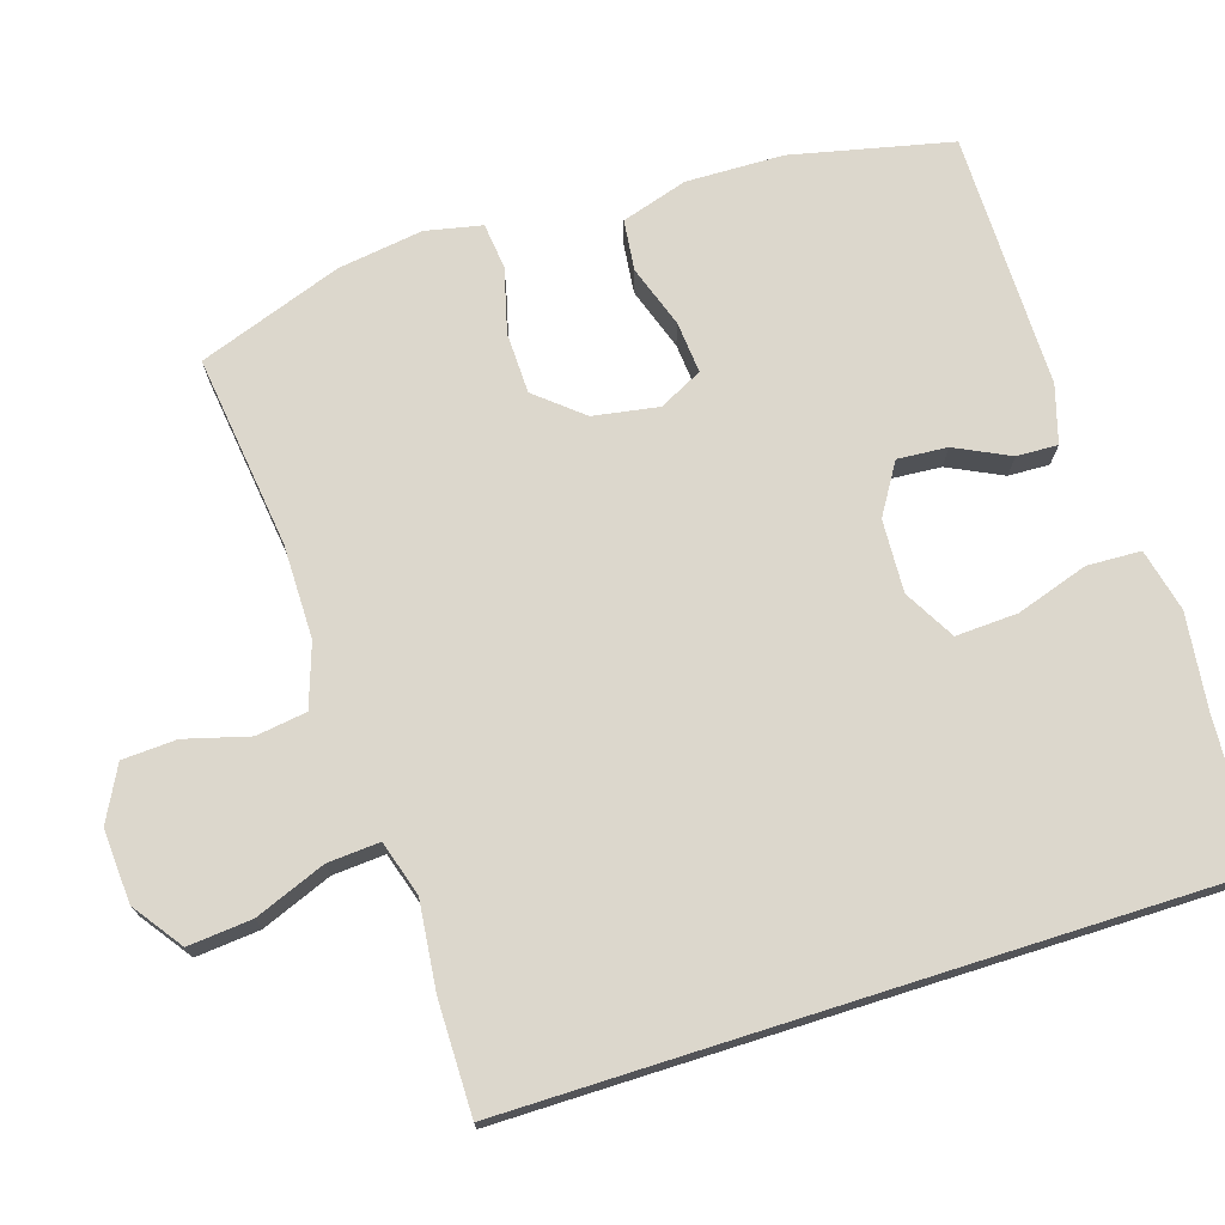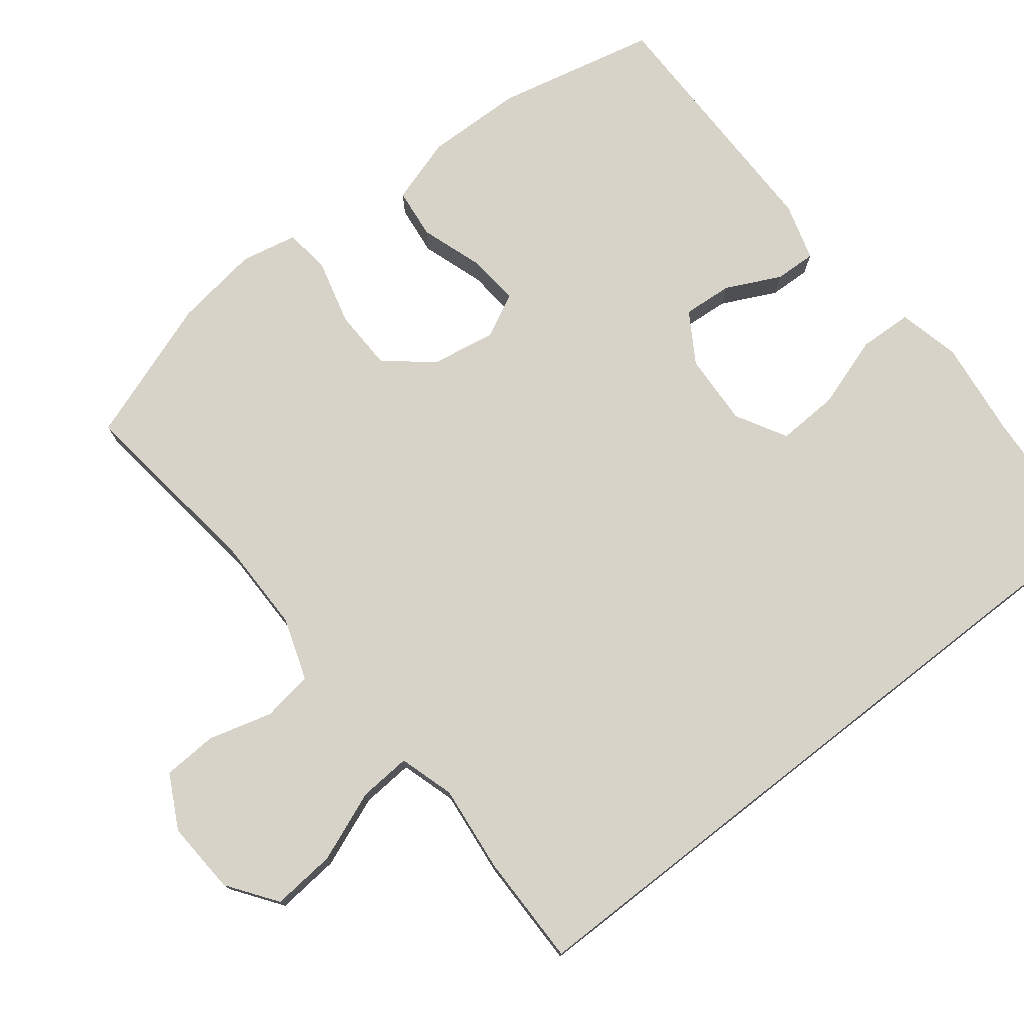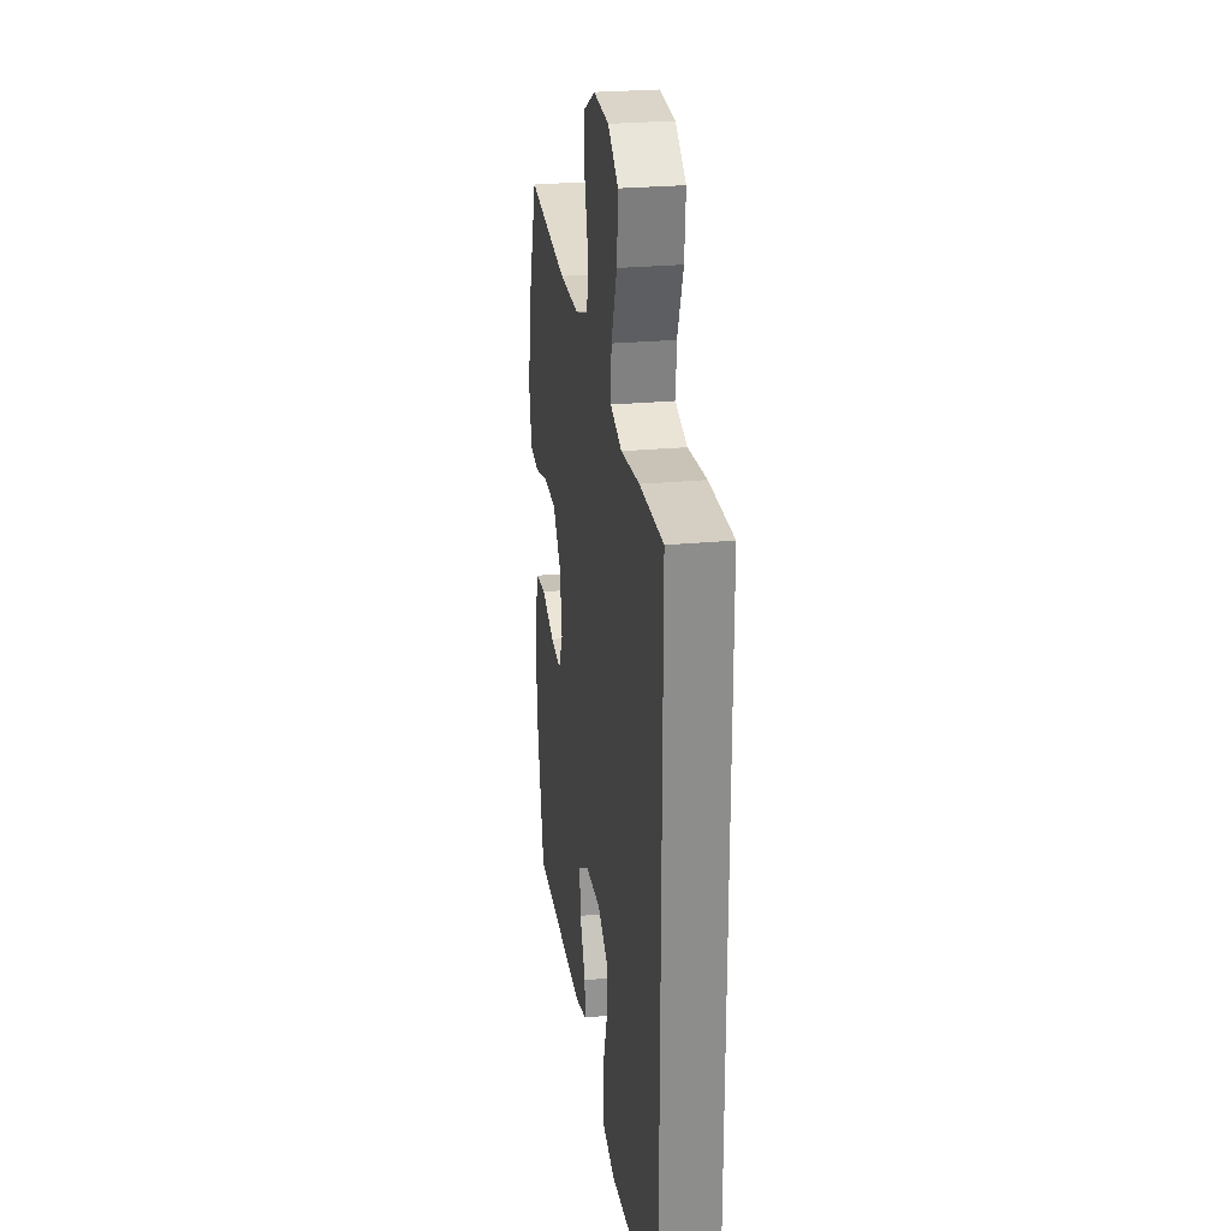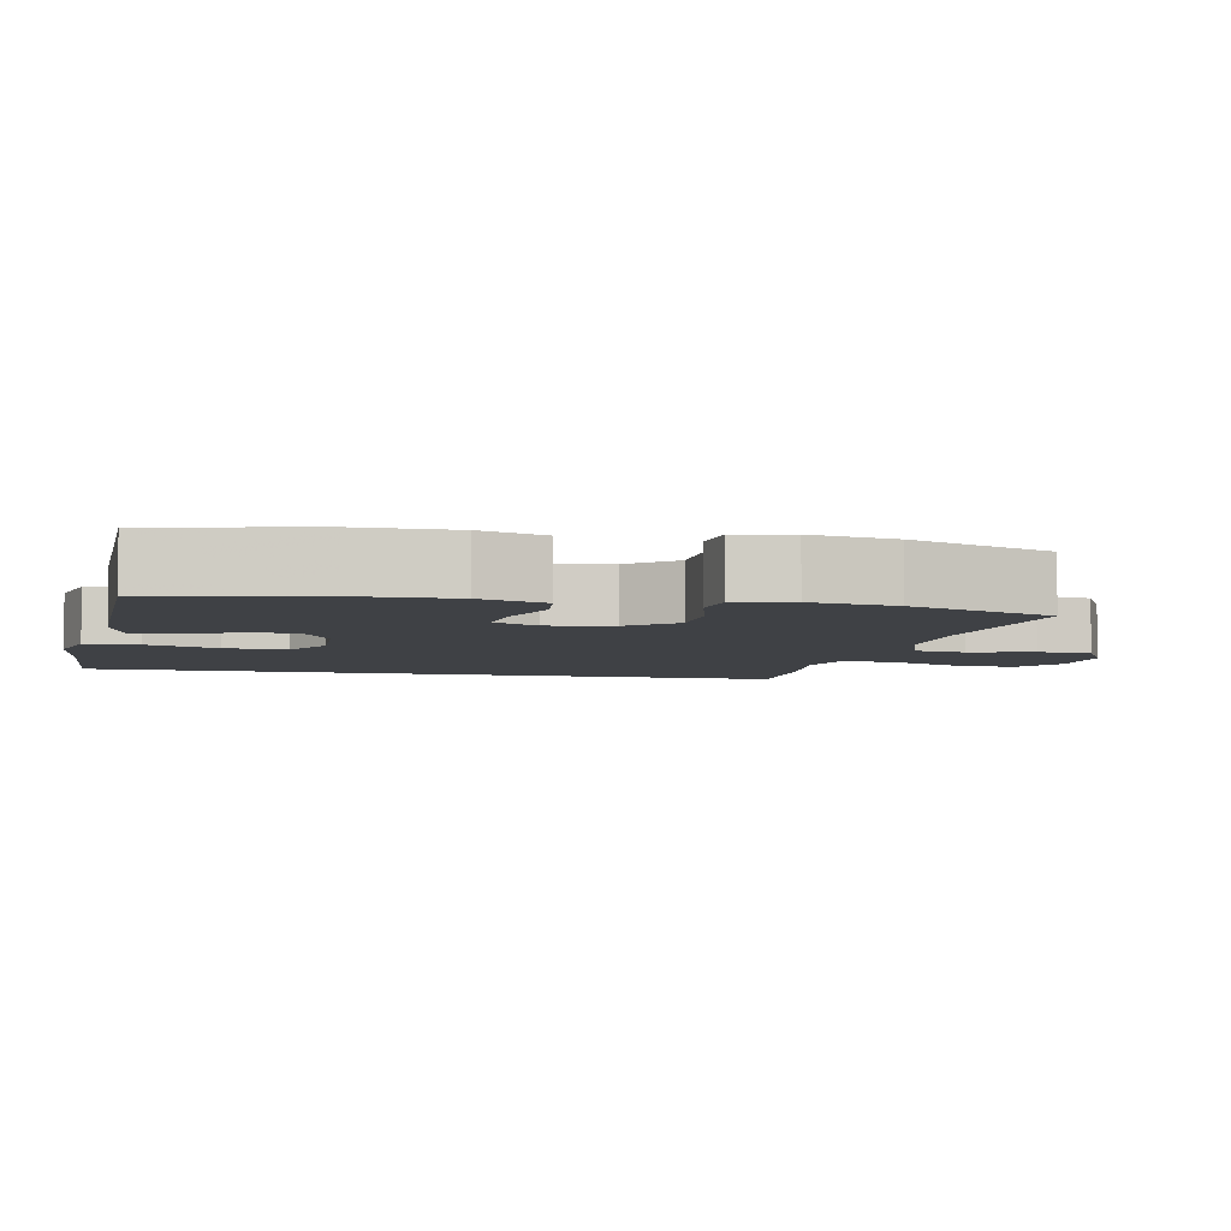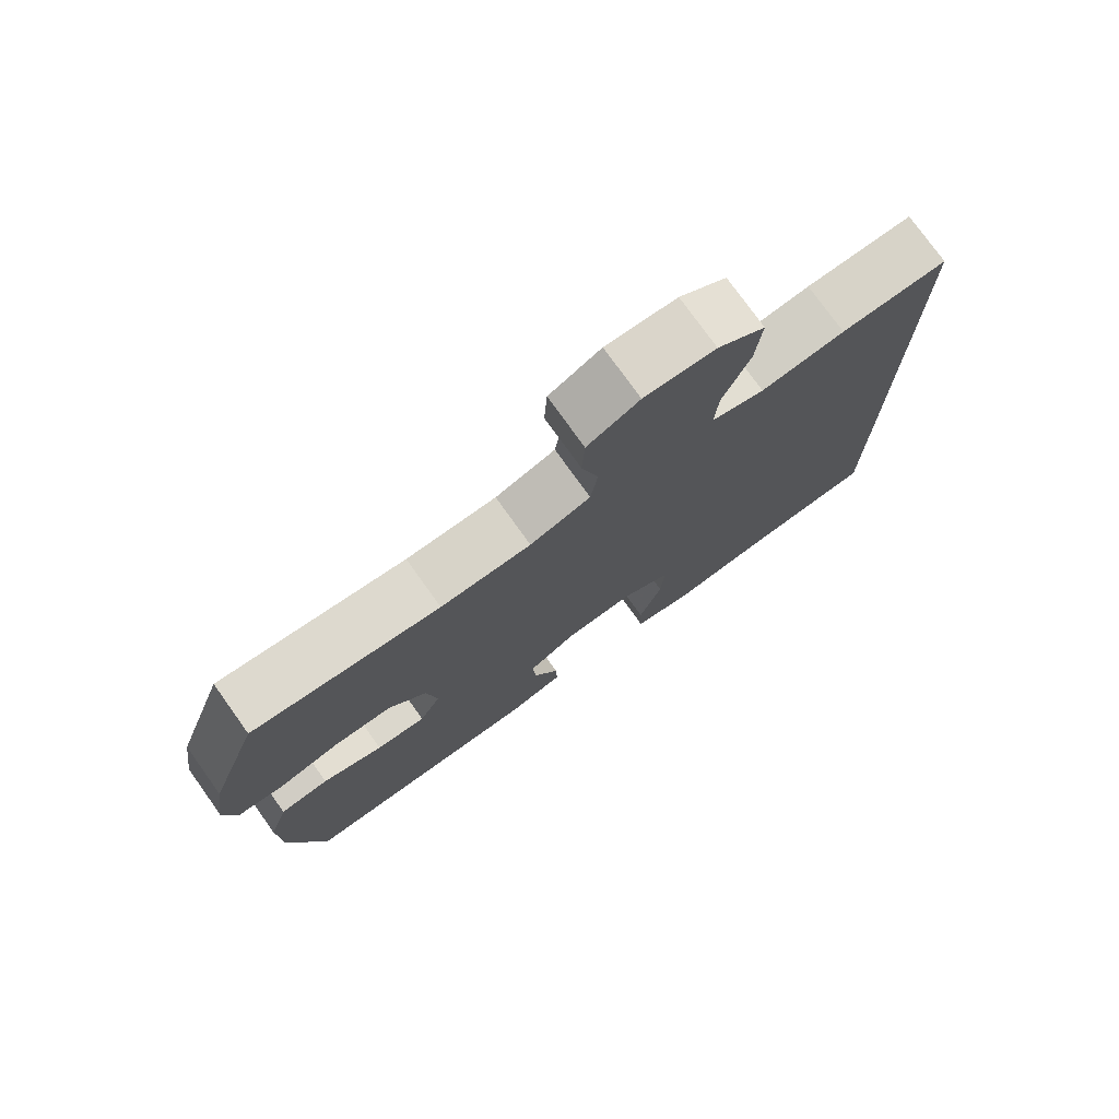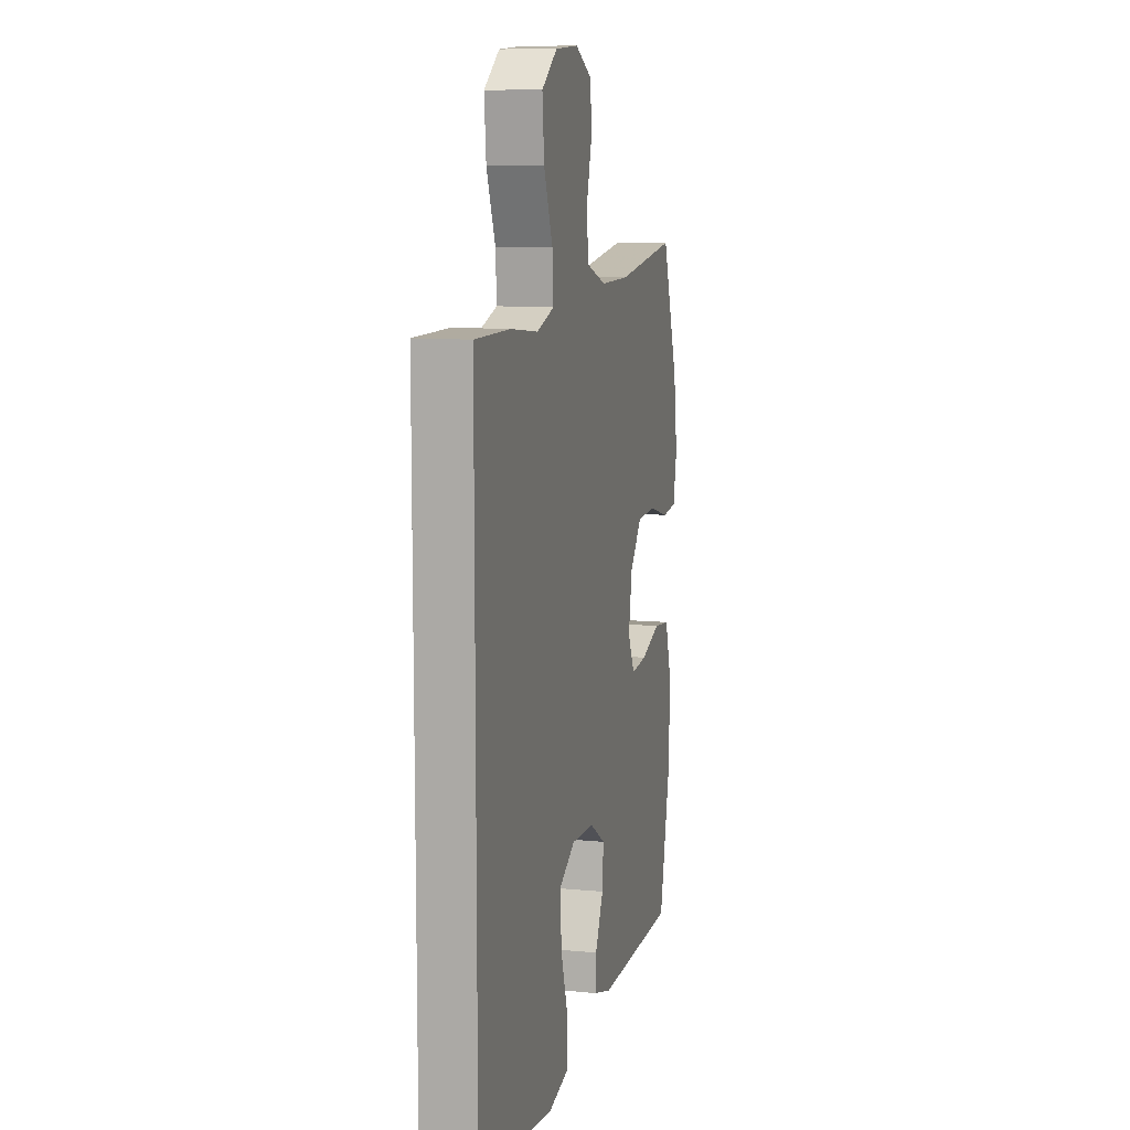
<metadata>
{"format":"obj","ext":"obj","renderer":"f3d","projection":"perspective","resolution":1024,"background":"white","views":[{"elev":72.8,"azim":72.4,"up":"+Y"},{"elev":75.8,"azim":52.0,"up":"+Y"},{"elev":25.9,"azim":81.4,"up":"+Z"},{"elev":-5.4,"azim":-102.0,"up":"+Y"},{"elev":76.7,"azim":-35.6,"up":"+Z"},{"elev":10.1,"azim":104.0,"up":"+Z"}]}
</metadata>
<code>
v 0.5 0.07 0.447
v 0.5 0.07 -0.518
v 0.302 0.07 -0.531
v 0.172 0.07 -0.547
v 0.087 0.07 -0.527
v 0.084 0.07 -0.454
v 0.116 0.07 -0.356
v 0.12 0.07 -0.272
v 0.051 0.07 -0.233
v -0.048 0.07 -0.238
v -0.116 0.07 -0.28
v -0.111 0.07 -0.348
v -0.075 0.07 -0.422
v -0.073 0.07 -0.478
v -0.151 0.07 -0.501
v -0.5 0.07 -0.5
v -0.549 0.07 -0.282
v -0.552 0.07 -0.149
v -0.524 0.07 -0.059
v -0.455 0.07 -0.051
v -0.369 0.07 -0.08
v -0.299 0.07 -0.086
v -0.269 0.07 -0.027
v -0.284 0.07 0.062
v -0.337 0.07 0.125
v -0.42 0.07 0.127
v -0.508 0.07 0.104
v -0.571 0.07 0.111
v -0.587 0.07 0.188
v -0.57 0.07 0.304
v -0.5 0.07 0.5
v -0.237 0.07 0.467
v -0.11 0.07 0.467
v -0.025 0.07 0.496
v -0.015 0.07 0.565
v -0.039 0.07 0.652
v -0.035 0.07 0.726
v 0.038 0.07 0.764
v 0.138 0.07 0.758
v 0.205 0.07 0.71
v 0.197 0.07 0.623
v 0.159 0.07 0.527
v 0.154 0.07 0.456
v 0.229 0.07 0.433
v 0.348 0.07 0.446
v 0.5 0 0.447
v 0.5 0 -0.518
v 0.302 0 -0.531
v 0.172 0 -0.547
v 0.087 0 -0.527
v 0.084 0 -0.454
v 0.116 0 -0.356
v 0.12 0 -0.272
v 0.051 0 -0.233
v -0.048 0 -0.238
v -0.116 0 -0.28
v -0.111 0 -0.348
v -0.075 0 -0.422
v -0.073 0 -0.478
v -0.151 0 -0.501
v -0.5 0 -0.5
v -0.549 0 -0.282
v -0.552 0 -0.149
v -0.524 0 -0.059
v -0.455 0 -0.051
v -0.369 0 -0.08
v -0.299 0 -0.086
v -0.269 0 -0.027
v -0.284 0 0.062
v -0.337 0 0.125
v -0.42 0 0.127
v -0.508 0 0.104
v -0.571 0 0.111
v -0.587 0 0.188
v -0.57 0 0.304
v -0.5 0 0.5
v -0.237 0 0.467
v -0.11 0 0.467
v -0.025 0 0.496
v -0.015 0 0.565
v -0.039 0 0.652
v -0.035 0 0.726
v 0.038 0 0.764
v 0.138 0 0.758
v 0.205 0 0.71
v 0.197 0 0.623
v 0.159 0 0.527
v 0.154 0 0.456
v 0.229 0 0.433
v 0.348 0 0.446
f 1 2 3
f 45 1 3
f 44 45 3
f 43 44 3 4
f 40 41 42
f 39 40 42
f 38 39 42
f 37 38 42
f 36 37 42
f 35 36 42
f 34 35 42 43
f 33 34 43
f 32 33 43
f 30 31 32
f 29 30 32
f 28 29 32
f 27 28 32
f 26 27 32
f 25 26 32 43
f 24 25 43
f 23 24 43
f 22 23 43
f 19 20 21
f 18 19 21
f 17 18 21
f 16 17 21
f 15 16 21
f 14 15 21
f 13 14 21
f 12 13 21
f 11 12 21 22
f 10 11 22 43
f 4 5 6 7
f 4 7 8
f 43 4 8
f 9 10 43
f 8 9 43
f 48 47 46
f 48 46 90
f 48 90 89
f 49 48 89 88
f 87 86 85
f 87 85 84
f 87 84 83
f 87 83 82
f 87 82 81
f 87 81 80
f 88 87 80 79
f 88 79 78
f 88 78 77
f 77 76 75
f 77 75 74
f 77 74 73
f 77 73 72
f 77 72 71
f 88 77 71 70
f 88 70 69
f 88 69 68
f 88 68 67
f 66 65 64
f 66 64 63
f 66 63 62
f 66 62 61
f 66 61 60
f 66 60 59
f 66 59 58
f 66 58 57
f 67 66 57 56
f 88 67 56 55
f 52 51 50 49
f 53 52 49
f 53 49 88
f 88 55 54
f 88 54 53
f 1 46 47 2
f 2 47 48 3
f 3 48 49 4
f 4 49 50 5
f 5 50 51 6
f 6 51 52 7
f 7 52 53 8
f 8 53 54 9
f 9 54 55 10
f 10 55 56 11
f 11 56 57 12
f 12 57 58 13
f 13 58 59 14
f 14 59 60 15
f 15 60 61 16
f 16 61 62 17
f 17 62 63 18
f 18 63 64 19
f 19 64 65 20
f 20 65 66 21
f 21 66 67 22
f 22 67 68 23
f 23 68 69 24
f 24 69 70 25
f 25 70 71 26
f 26 71 72 27
f 27 72 73 28
f 28 73 74 29
f 29 74 75 30
f 30 75 76 31
f 31 76 77 32
f 32 77 78 33
f 33 78 79 34
f 34 79 80 35
f 35 80 81 36
f 36 81 82 37
f 37 82 83 38
f 38 83 84 39
f 39 84 85 40
f 40 85 86 41
f 41 86 87 42
f 42 87 88 43
f 43 88 89 44
f 44 89 90 45
f 45 90 46 1

</code>
